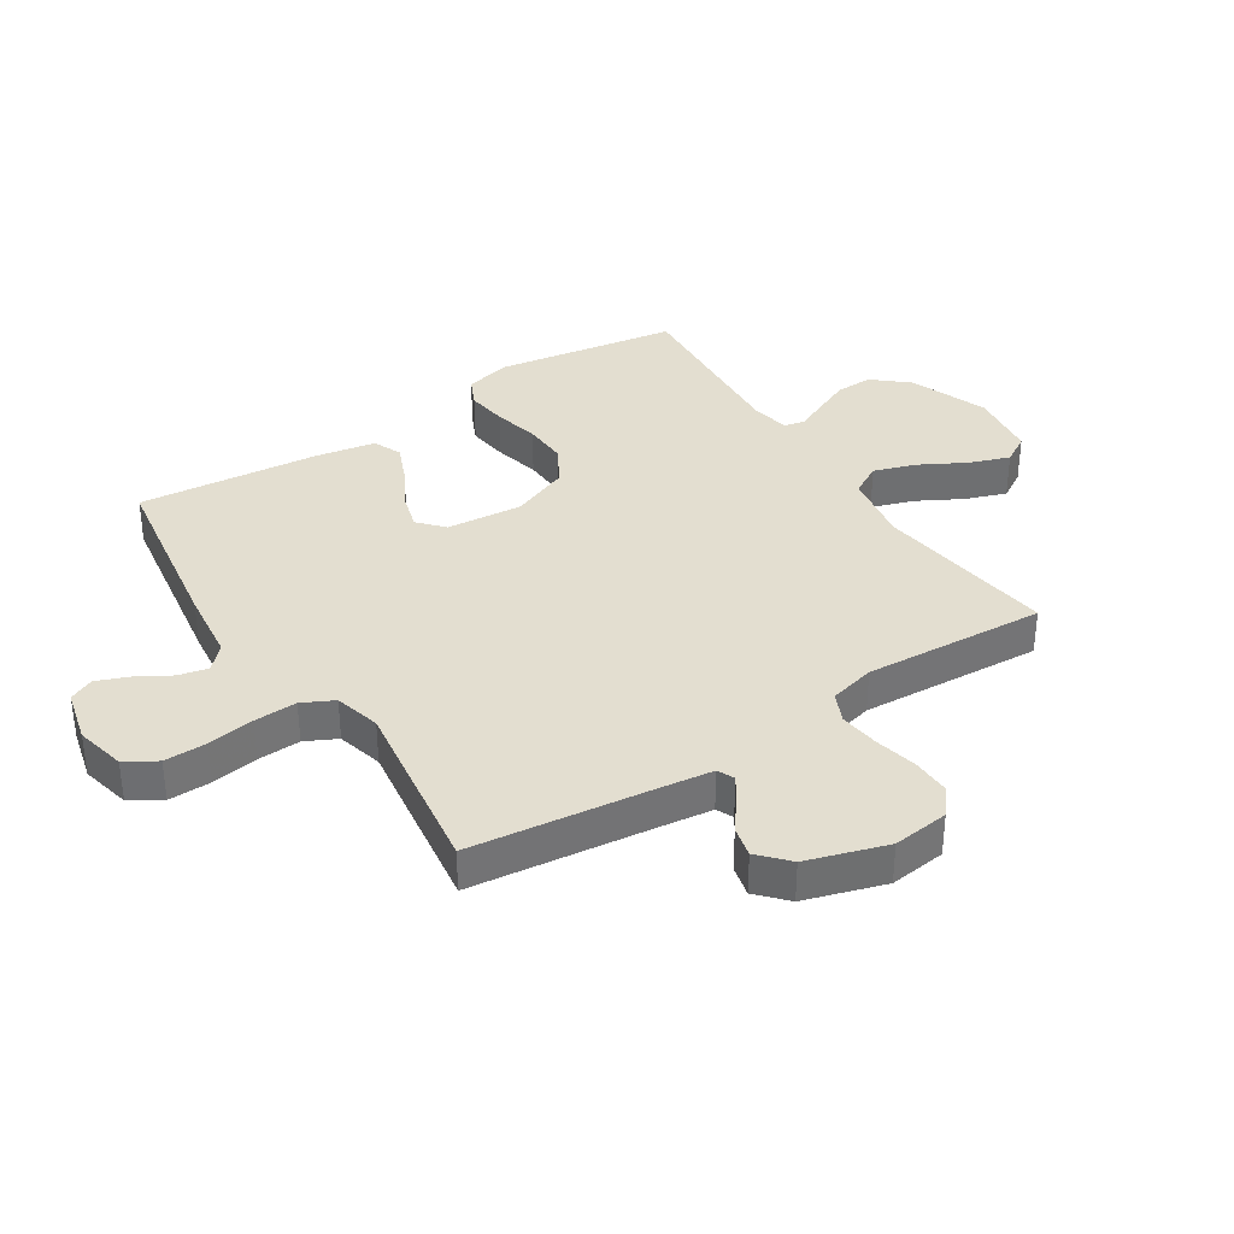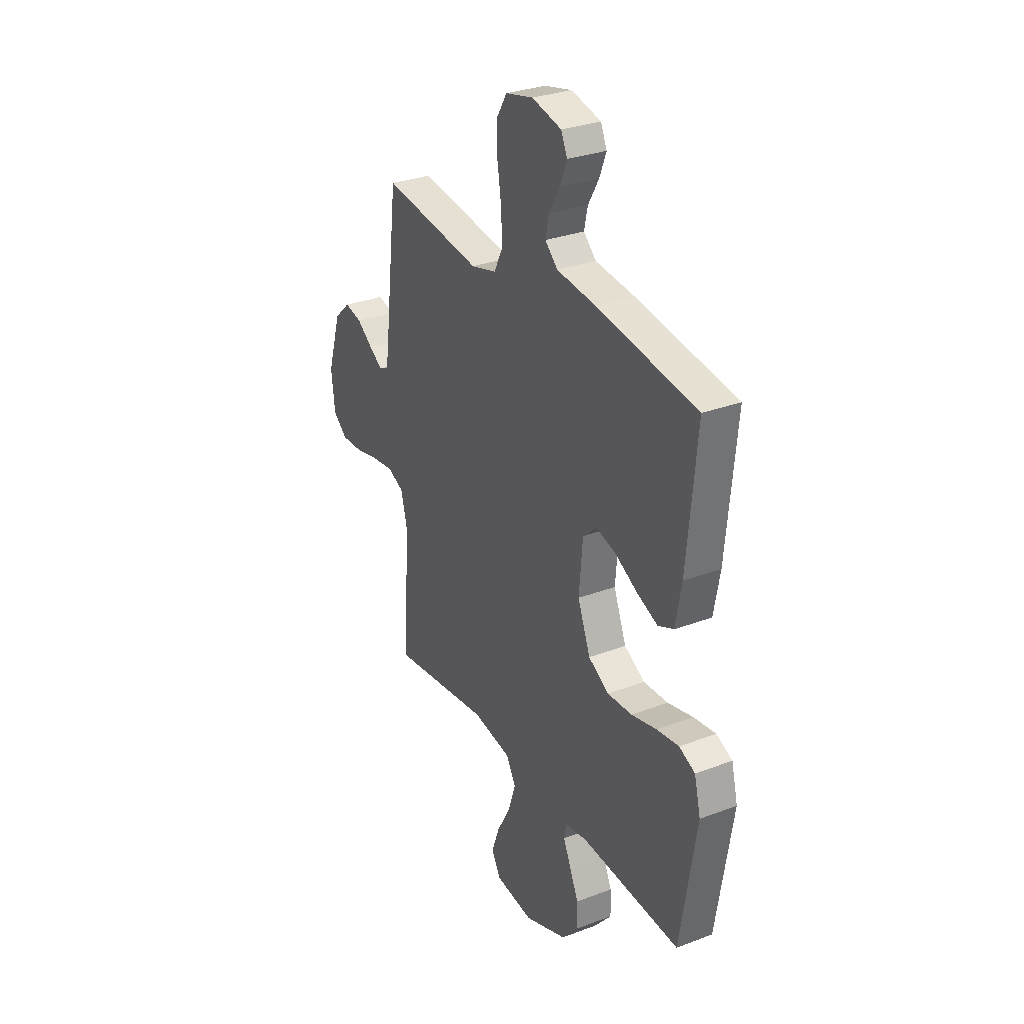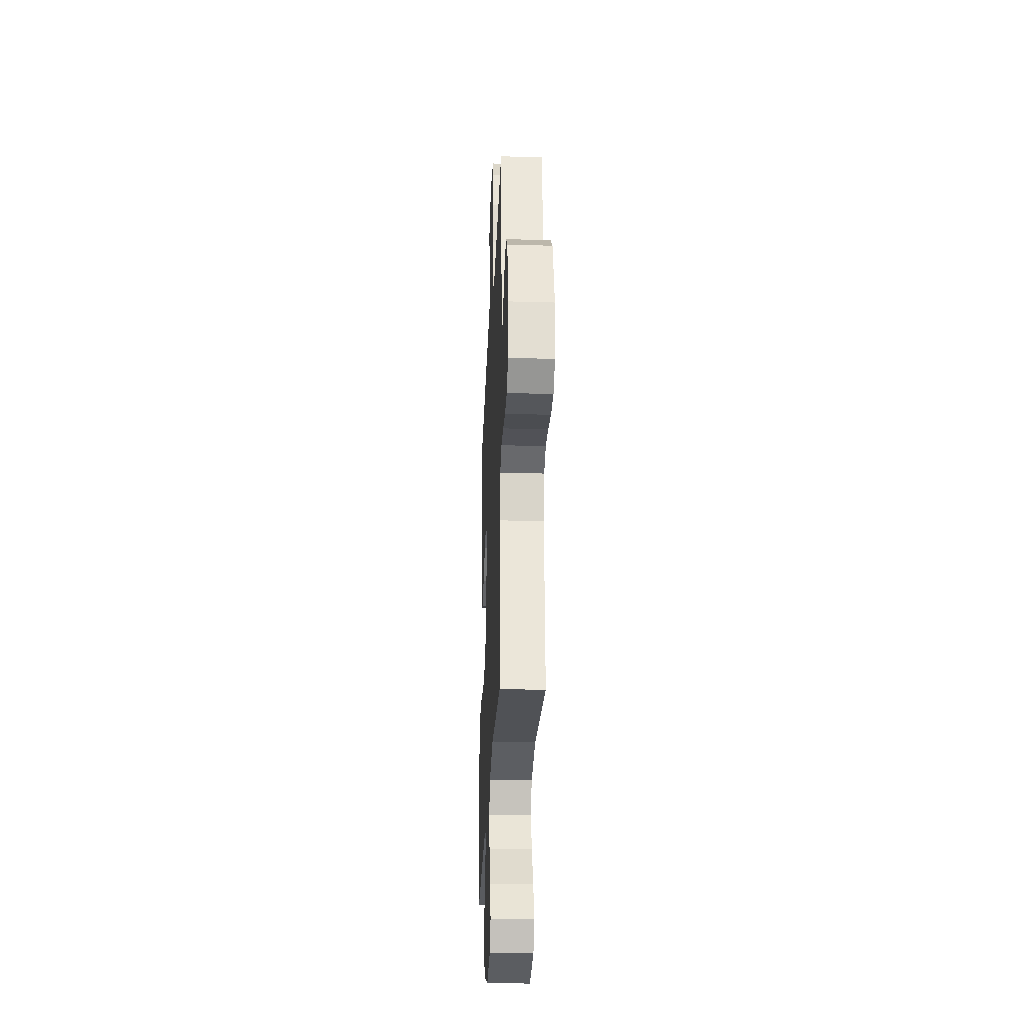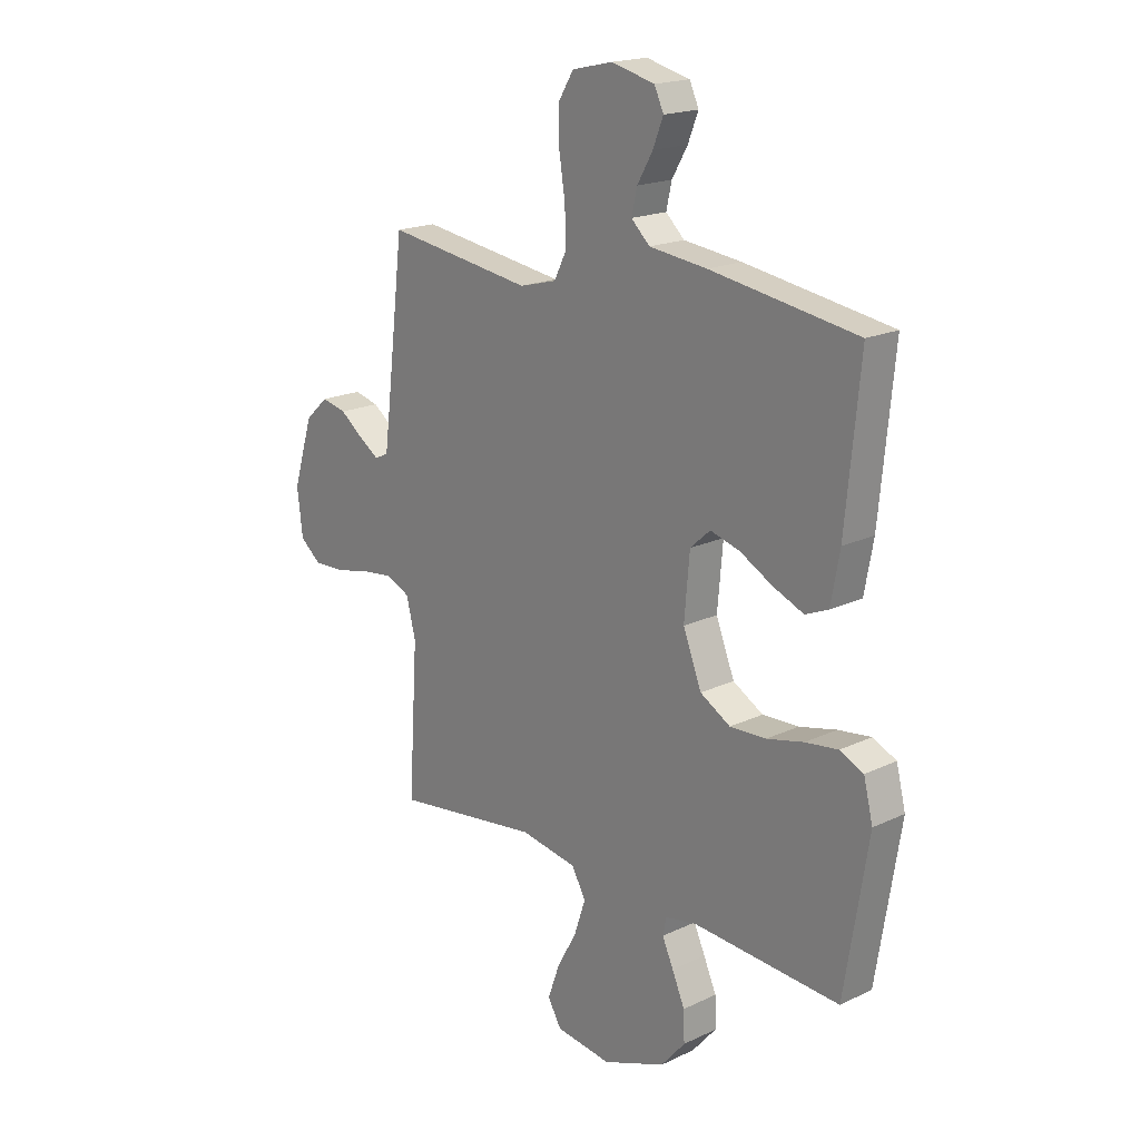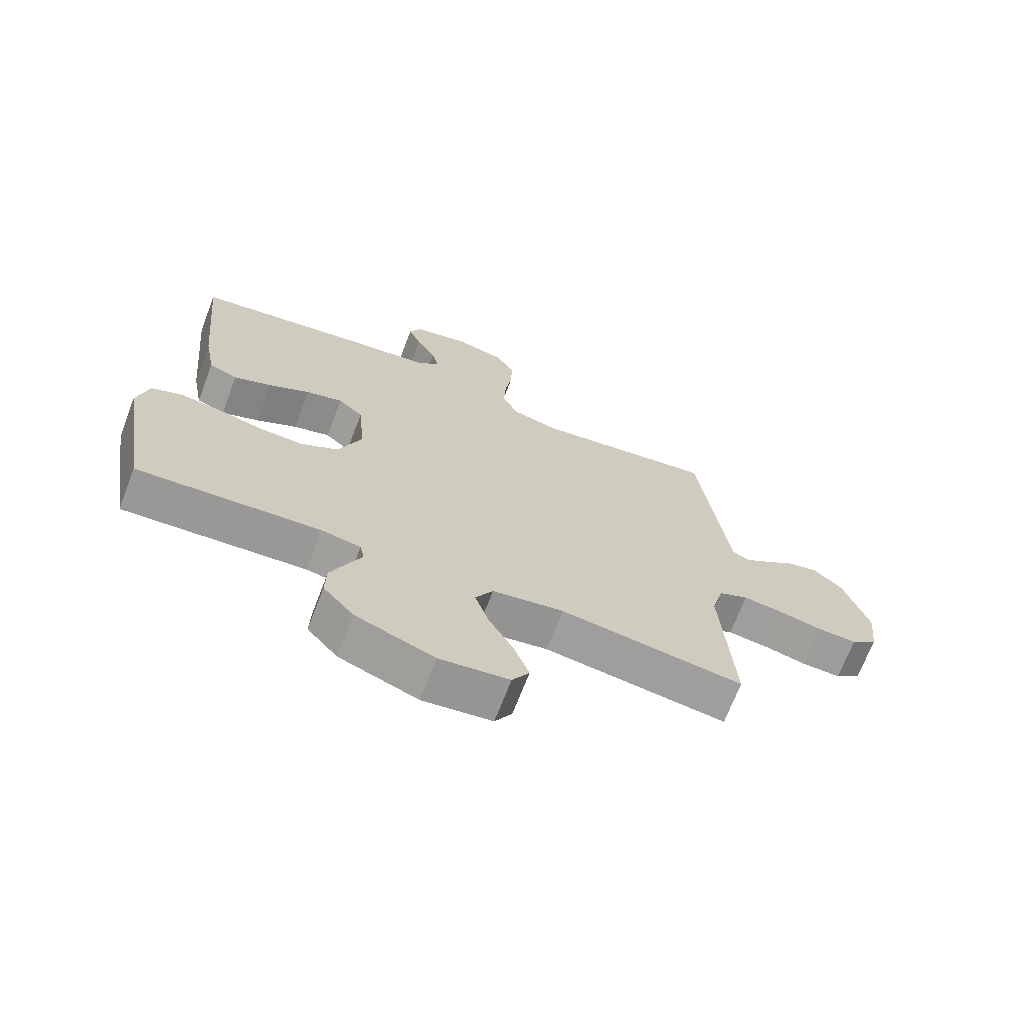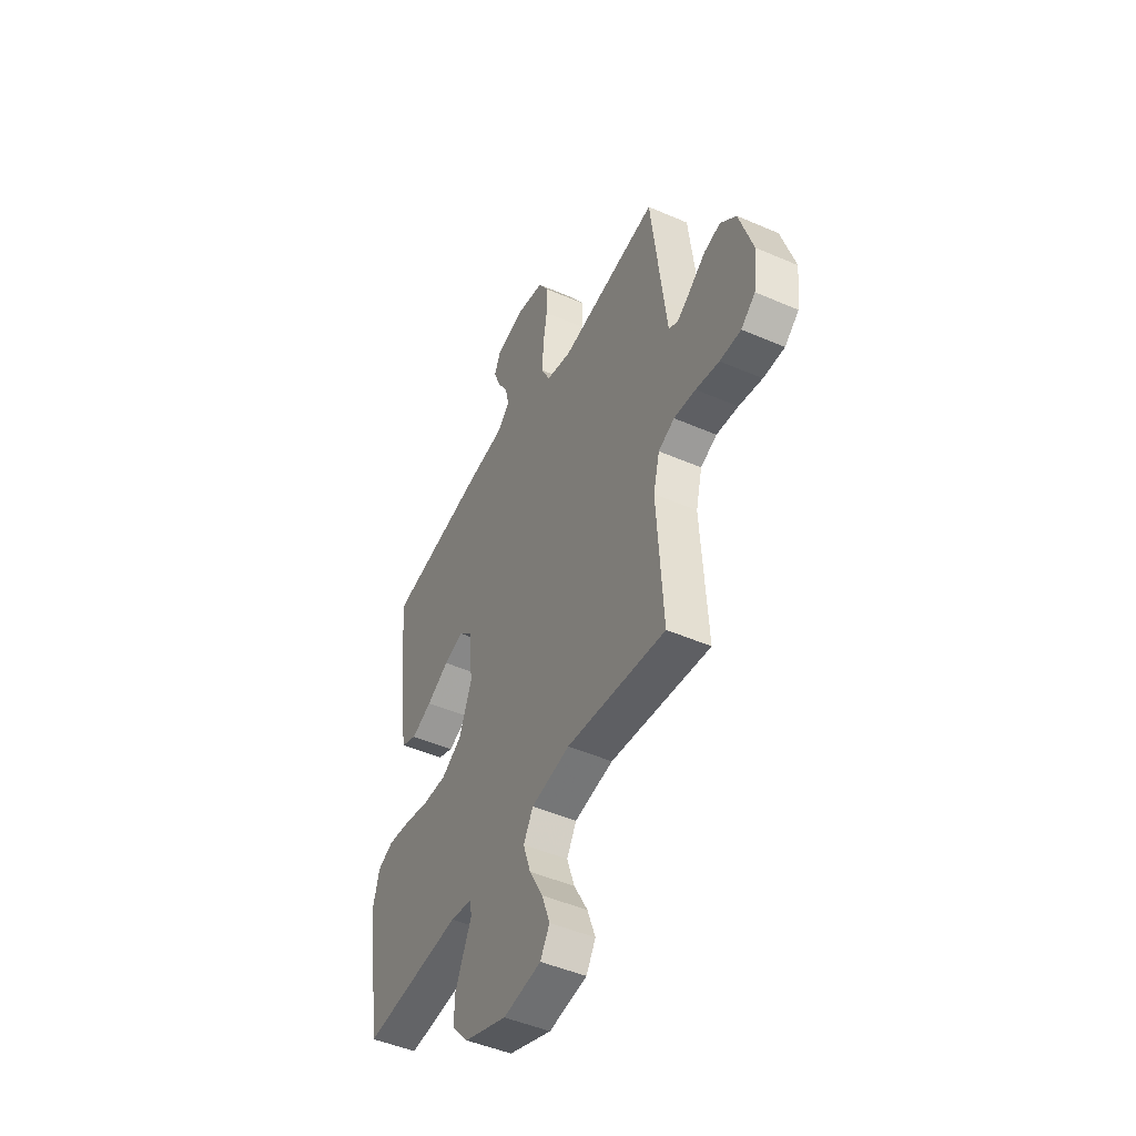
<metadata>
{"format":"obj","ext":"obj","renderer":"f3d","projection":"perspective","resolution":1024,"background":"white","views":[{"elev":35.8,"azim":57.2,"up":"+Y"},{"elev":30.1,"azim":-118.9,"up":"+Z"},{"elev":-28.4,"azim":87.5,"up":"+Z"},{"elev":18.7,"azim":-132.1,"up":"+Z"},{"elev":-69.7,"azim":-21.0,"up":"+Z"},{"elev":-47.6,"azim":63.9,"up":"+Z"}]}
</metadata>
<code>
v 0.5 0.07 0.5
v 0.536 0.07 0.2
v 0.547 0.07 0.114
v 0.575 0.07 0.101
v 0.616 0.07 0.128
v 0.664 0.07 0.164
v 0.715 0.07 0.176
v 0.763 0.07 0.132
v 0.804 0.07 0
v 0.793 0.07 -0.093
v 0.75 0.07 -0.128
v 0.686 0.07 -0.126
v 0.615 0.07 -0.11
v 0.549 0.07 -0.102
v 0.5 0.07 -0.124
v 0.481 0.07 -0.2
v 0.5 0.07 -0.5
v 0.2 0.07 -0.46
v 0.083 0.07 -0.48
v 0.054 0.07 -0.531
v 0.077 0.07 -0.6
v 0.118 0.07 -0.675
v 0.142 0.07 -0.742
v 0.114 0.07 -0.789
v 0 0.07 -0.804
v -0.129 0.07 -0.755
v -0.179 0.07 -0.697
v -0.177 0.07 -0.636
v -0.151 0.07 -0.577
v -0.128 0.07 -0.527
v -0.135 0.07 -0.492
v -0.2 0.07 -0.48
v -0.5 0.07 -0.5
v -0.548 0.07 -0.2
v -0.529 0.07 -0.124
v -0.481 0.07 -0.102
v -0.414 0.07 -0.111
v -0.338 0.07 -0.129
v -0.264 0.07 -0.132
v -0.202 0.07 -0.096
v -0.164 0.07 0
v -0.175 0.07 0.125
v -0.216 0.07 0.162
v -0.276 0.07 0.145
v -0.344 0.07 0.108
v -0.406 0.07 0.082
v -0.453 0.07 0.102
v -0.471 0.07 0.2
v -0.5 0.07 0.5
v -0.2 0.07 0.547
v -0.082 0.07 0.561
v -0.044 0.07 0.597
v -0.055 0.07 0.646
v -0.087 0.07 0.701
v -0.108 0.07 0.754
v -0.089 0.07 0.795
v 0 0.07 0.817
v 0.083 0.07 0.798
v 0.114 0.07 0.747
v 0.113 0.07 0.677
v 0.101 0.07 0.6
v 0.098 0.07 0.529
v 0.124 0.07 0.477
v 0.2 0.07 0.457
v 0.5 0 0.5
v 0.536 0 0.2
v 0.547 0 0.114
v 0.575 0 0.101
v 0.616 0 0.128
v 0.664 0 0.164
v 0.715 0 0.176
v 0.763 0 0.132
v 0.804 0 0
v 0.793 0 -0.093
v 0.75 0 -0.128
v 0.686 0 -0.126
v 0.615 0 -0.11
v 0.549 0 -0.102
v 0.5 0 -0.124
v 0.481 0 -0.2
v 0.5 0 -0.5
v 0.2 0 -0.46
v 0.083 0 -0.48
v 0.054 0 -0.531
v 0.077 0 -0.6
v 0.118 0 -0.675
v 0.142 0 -0.742
v 0.114 0 -0.789
v 0 0 -0.804
v -0.129 0 -0.755
v -0.179 0 -0.697
v -0.177 0 -0.636
v -0.151 0 -0.577
v -0.128 0 -0.527
v -0.135 0 -0.492
v -0.2 0 -0.48
v -0.5 0 -0.5
v -0.548 0 -0.2
v -0.529 0 -0.124
v -0.481 0 -0.102
v -0.414 0 -0.111
v -0.338 0 -0.129
v -0.264 0 -0.132
v -0.202 0 -0.096
v -0.164 0 0
v -0.175 0 0.125
v -0.216 0 0.162
v -0.276 0 0.145
v -0.344 0 0.108
v -0.406 0 0.082
v -0.453 0 0.102
v -0.471 0 0.2
v -0.5 0 0.5
v -0.2 0 0.547
v -0.082 0 0.561
v -0.044 0 0.597
v -0.055 0 0.646
v -0.087 0 0.701
v -0.108 0 0.754
v -0.089 0 0.795
v 0 0 0.817
v 0.083 0 0.798
v 0.114 0 0.747
v 0.113 0 0.677
v 0.101 0 0.6
v 0.098 0 0.529
v 0.124 0 0.477
v 0.2 0 0.457
f 59 60 61
f 58 59 61
f 57 58 61
f 56 57 61
f 55 56 61
f 54 55 61
f 53 54 61
f 52 53 61 62
f 51 52 62 63
f 50 51 63
f 49 50 63
f 48 49 63
f 47 48 63
f 46 47 63
f 45 46 63
f 44 45 63
f 36 37 38
f 35 36 38
f 34 35 38
f 33 34 38
f 32 33 38
f 31 32 38 39
f 28 29 30
f 27 28 30
f 26 27 30
f 25 26 30
f 24 25 30
f 23 24 30
f 22 23 30
f 21 22 30
f 20 21 30 31
f 31 39 40
f 20 31 40
f 19 20 40
f 16 17 18
f 19 40 41
f 18 19 41
f 16 18 41
f 15 16 41
f 11 12 13
f 10 11 13
f 9 10 13
f 8 9 13
f 7 8 13
f 6 7 13
f 5 6 13
f 4 5 13 14
f 64 1 2
f 64 2 3
f 43 44 63 64
f 42 43 64 3
f 15 41 42
f 14 15 42
f 4 14 42
f 3 4 42
f 125 124 123
f 125 123 122
f 125 122 121
f 125 121 120
f 125 120 119
f 125 119 118
f 125 118 117
f 126 125 117 116
f 127 126 116 115
f 127 115 114
f 127 114 113
f 127 113 112
f 127 112 111
f 127 111 110
f 127 110 109
f 127 109 108
f 102 101 100
f 102 100 99
f 102 99 98
f 102 98 97
f 102 97 96
f 103 102 96 95
f 94 93 92
f 94 92 91
f 94 91 90
f 94 90 89
f 94 89 88
f 94 88 87
f 94 87 86
f 94 86 85
f 95 94 85 84
f 104 103 95
f 104 95 84
f 104 84 83
f 82 81 80
f 105 104 83
f 105 83 82
f 105 82 80
f 105 80 79
f 77 76 75
f 77 75 74
f 77 74 73
f 77 73 72
f 77 72 71
f 77 71 70
f 77 70 69
f 78 77 69 68
f 66 65 128
f 67 66 128
f 128 127 108 107
f 67 128 107 106
f 106 105 79
f 106 79 78
f 106 78 68
f 106 68 67
f 1 65 66 2
f 2 66 67 3
f 3 67 68 4
f 4 68 69 5
f 5 69 70 6
f 6 70 71 7
f 7 71 72 8
f 8 72 73 9
f 9 73 74 10
f 10 74 75 11
f 11 75 76 12
f 12 76 77 13
f 13 77 78 14
f 14 78 79 15
f 15 79 80 16
f 16 80 81 17
f 17 81 82 18
f 18 82 83 19
f 19 83 84 20
f 20 84 85 21
f 21 85 86 22
f 22 86 87 23
f 23 87 88 24
f 24 88 89 25
f 25 89 90 26
f 26 90 91 27
f 27 91 92 28
f 28 92 93 29
f 29 93 94 30
f 30 94 95 31
f 31 95 96 32
f 32 96 97 33
f 33 97 98 34
f 34 98 99 35
f 35 99 100 36
f 36 100 101 37
f 37 101 102 38
f 38 102 103 39
f 39 103 104 40
f 40 104 105 41
f 41 105 106 42
f 42 106 107 43
f 43 107 108 44
f 44 108 109 45
f 45 109 110 46
f 46 110 111 47
f 47 111 112 48
f 48 112 113 49
f 49 113 114 50
f 50 114 115 51
f 51 115 116 52
f 52 116 117 53
f 53 117 118 54
f 54 118 119 55
f 55 119 120 56
f 56 120 121 57
f 57 121 122 58
f 58 122 123 59
f 59 123 124 60
f 60 124 125 61
f 61 125 126 62
f 62 126 127 63
f 63 127 128 64
f 64 128 65 1

</code>
